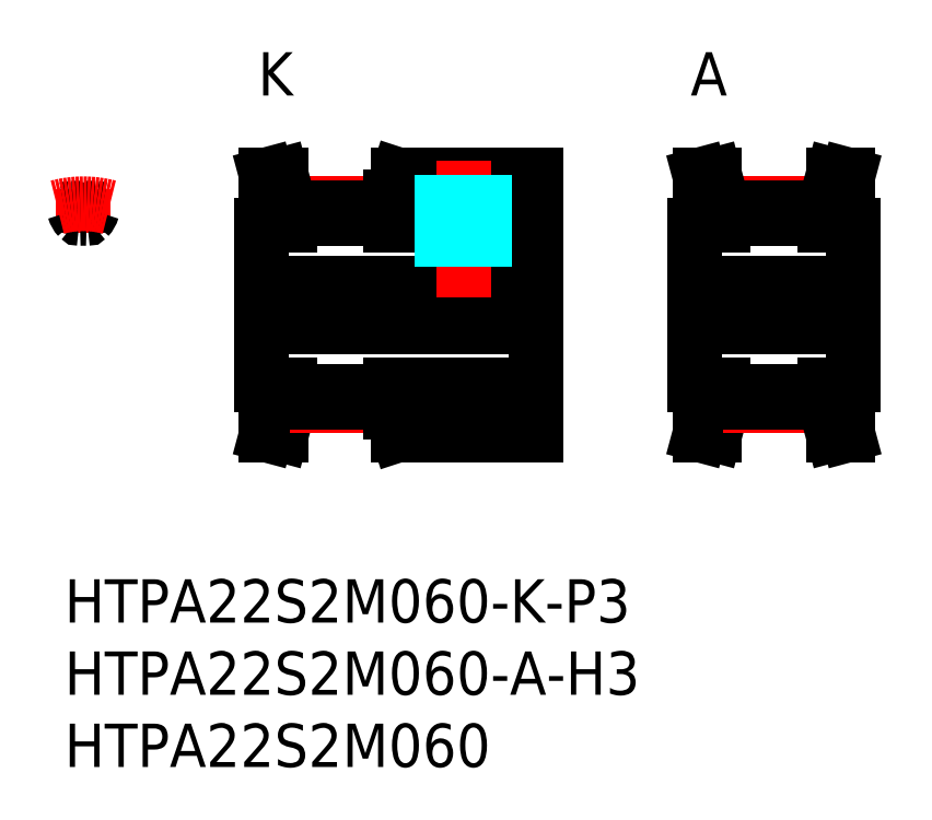
<metadata>
{"format":"dxf","ext":"dxf","renderer":"ezdxf+matplotlib","layout":"modelspace","background":"white","min_lineweight":24,"dpi":150}
</metadata>
<code>
0
SECTION
2
ENTITIES
0
INSERT
8
MSM_CONTINUOUS
2
*U11
10
0
20
0
30
0
0
INSERT
8
MSM_CONTINUOUS
2
*U12
10
0
20
0
30
0
0
INSERT
8
MSM_CONTINUOUS
2
*U13
10
0
20
0
30
0
0
LINE
8
MSM_CENTER
10
12.1
20
19
30
0
11
34.1
21
19
31
0
0
LINE
8
MSM_CONTINUOUS
10
13.6
20
20.5
30
0
11
32.6
21
20.5
31
0
0
LINE
8
MSM_CONTINUOUS
10
13.6
20
17.5
30
0
11
32.6
21
17.5
31
0
0
LINE
8
MSM_CONTINUOUS
10
22.6
20
24.5
30
0
11
32.6
21
24.5
31
0
0
LINE
8
MSM_CONTINUOUS
10
23.1
20
28
30
0
11
32.6
21
28
31
0
0
LINE
8
MSM_CONTINUOUS
10
23.1
20
10
30
0
11
32.6
21
10
31
0
0
LINE
8
MSM_CONTINUOUS
10
22.6
20
13.5
30
0
11
32.6
21
13.5
31
0
0
LINE
8
MSM_CONTINUOUS
10
13.6
20
13.5
30
0
11
13.6
21
24.5
31
0
0
LINE
8
MSM_CONTINUOUS
10
13.6
20
13.5
30
0
11
15.6
21
13.5
31
0
0
LINE
8
MSM_CONTINUOUS
10
13.96
20
10
30
0
11
15
21
10
31
0
0
LINE
8
MSM_CONTINUOUS
10
13.96
20
10
30
0
11
14.6
21
12.38
31
0
0
LINE
8
MSM_CONTINUOUS
10
14.6
20
13.5
30
0
11
14.6
21
12.38
31
0
0
LINE
8
MSM_CONTINUOUS
10
15
20
10
30
0
11
15.6
21
12.25
31
0
0
LINE
8
MSM_CONTINUOUS
10
22.6
20
11.54
30
0
11
23.1
21
10
31
0
0
LINE
8
MSM_CENTER
10
15.6
20
11.99
30
0
11
22.6
21
11.99
31
0
0
LINE
8
MSM_CONTINUOUS
10
15.6
20
13.01
30
0
11
22.6
21
13.01
31
0
0
LINE
8
MSM_CONTINUOUS
10
15.6
20
12.25
30
0
11
22.6
21
12.25
31
0
0
LINE
8
MSM_CONTINUOUS
10
15.6
20
13.5
30
0
11
15.6
21
12.25
31
0
0
LINE
8
MSM_CONTINUOUS
10
22.6
20
13.5
30
0
11
22.6
21
11.54
31
0
0
LINE
8
MSM_CONTINUOUS
10
13.96
20
28
30
0
11
15
21
28
31
0
0
LINE
8
MSM_CONTINUOUS
10
13.6
20
24.5
30
0
11
15.6
21
24.5
31
0
0
LINE
8
MSM_CONTINUOUS
10
13.96
20
28
30
0
11
14.6
21
25.62
31
0
0
LINE
8
MSM_CONTINUOUS
10
14.6
20
24.5
30
0
11
14.6
21
25.62
31
0
0
LINE
8
MSM_CENTER
10
27.6
20
19.5
30
0
11
27.6
21
29
31
0
0
LINE
8
MSM_CENTER
10
15.6
20
26
30
0
11
22.6
21
26
31
0
0
LINE
8
MSM_CONTINUOUS
10
15.6
20
24.99
30
0
11
22.6
21
24.99
31
0
0
LINE
8
MSM_CONTINUOUS
10
15.6
20
25.75
30
0
11
22.6
21
25.75
31
0
0
LINE
8
MSM_CONTINUOUS
10
15.6
20
24.5
30
0
11
15.6
21
25.75
31
0
0
LINE
8
MSM_CONTINUOUS
10
15
20
28
30
0
11
15.6
21
25.75
31
0
0
LINE
8
MSM_CONTINUOUS
10
22.6
20
24.5
30
0
11
22.6
21
26.46
31
0
0
LINE
8
MSM_CONTINUOUS
10
22.6
20
26.46
30
0
11
23.1
21
28
31
0
0
LINE
8
MSM_CONTINUOUS
10
32.6
20
28
30
0
11
32.6
21
10
31
0
0
LINE
8
MSM_CONTINUOUS
10
32.6
20
12.62
30
0
11
32.6
21
12.63
31
0
0
LINE
8
MSM_CONTINUOUS
10
32.6
20
11.75
30
0
11
32.6
21
11.75
31
0
0
LINE
8
MSM_CENTER
10
42.1
20
19
30
0
11
56.1
21
19
31
0
0
LINE
8
MSM_CONTINUOUS
10
43.6
20
20.5
30
0
11
54.6
21
20.5
31
0
0
LINE
8
MSM_CONTINUOUS
10
43.6
20
17.5
30
0
11
54.6
21
17.5
31
0
0
LINE
8
MSM_CONTINUOUS
10
43.6
20
13.5
30
0
11
43.6
21
24.5
31
0
0
LINE
8
MSM_CONTINUOUS
10
43.6
20
13.5
30
0
11
45.6
21
13.5
31
0
0
LINE
8
MSM_CONTINUOUS
10
43.96
20
10
30
0
11
45
21
10
31
0
0
LINE
8
MSM_CONTINUOUS
10
43.96
20
10
30
0
11
44.6
21
12.38
31
0
0
LINE
8
MSM_CONTINUOUS
10
44.6
20
13.5
30
0
11
44.6
21
12.38
31
0
0
LINE
8
MSM_CONTINUOUS
10
45
20
10
30
0
11
45.6
21
12.25
31
0
0
LINE
8
MSM_CENTER
10
45.6
20
11.99
30
0
11
52.6
21
11.99
31
0
0
LINE
8
MSM_CONTINUOUS
10
45.6
20
13.01
30
0
11
52.6
21
13.01
31
0
0
LINE
8
MSM_CONTINUOUS
10
45.6
20
12.25
30
0
11
52.6
21
12.25
31
0
0
LINE
8
MSM_CONTINUOUS
10
45.6
20
13.5
30
0
11
45.6
21
12.25
31
0
0
LINE
8
MSM_CONTINUOUS
10
43.96
20
28
30
0
11
45
21
28
31
0
0
LINE
8
MSM_CONTINUOUS
10
43.6
20
24.5
30
0
11
45.6
21
24.5
31
0
0
LINE
8
MSM_CONTINUOUS
10
43.96
20
28
30
0
11
44.6
21
25.62
31
0
0
LINE
8
MSM_CONTINUOUS
10
44.6
20
24.5
30
0
11
44.6
21
25.62
31
0
0
LINE
8
MSM_CENTER
10
45.6
20
26
30
0
11
52.6
21
26
31
0
0
LINE
8
MSM_CONTINUOUS
10
45.6
20
24.99
30
0
11
52.6
21
24.99
31
0
0
LINE
8
MSM_CONTINUOUS
10
45.6
20
25.75
30
0
11
52.6
21
25.75
31
0
0
LINE
8
MSM_CONTINUOUS
10
45.6
20
24.5
30
0
11
45.6
21
25.75
31
0
0
LINE
8
MSM_CONTINUOUS
10
45
20
28
30
0
11
45.6
21
25.75
31
0
0
LINE
8
MSM_CONTINUOUS
10
54.6
20
13.5
30
0
11
54.6
21
24.5
31
0
0
LINE
8
MSM_CONTINUOUS
10
54.6
20
13.5
30
0
11
52.6
21
13.5
31
0
0
LINE
8
MSM_CONTINUOUS
10
54.24
20
10
30
0
11
53.2
21
10
31
0
0
LINE
8
MSM_CONTINUOUS
10
54.24
20
10
30
0
11
53.6
21
12.38
31
0
0
LINE
8
MSM_CONTINUOUS
10
53.6
20
13.5
30
0
11
53.6
21
12.38
31
0
0
LINE
8
MSM_CONTINUOUS
10
53.2
20
10
30
0
11
52.6
21
12.25
31
0
0
LINE
8
MSM_CONTINUOUS
10
52.6
20
13.5
30
0
11
52.6
21
12.25
31
0
0
LINE
8
MSM_CONTINUOUS
10
54.24
20
28
30
0
11
53.2
21
28
31
0
0
LINE
8
MSM_CONTINUOUS
10
54.6
20
24.5
30
0
11
52.6
21
24.5
31
0
0
LINE
8
MSM_CONTINUOUS
10
54.24
20
28
30
0
11
53.6
21
25.62
31
0
0
LINE
8
MSM_CONTINUOUS
10
53.6
20
24.5
30
0
11
53.6
21
25.62
31
0
0
LINE
8
MSM_CONTINUOUS
10
52.6
20
24.5
30
0
11
52.6
21
25.75
31
0
0
LINE
8
MSM_CONTINUOUS
10
53.2
20
28
30
0
11
52.6
21
25.75
31
0
0
TEXT
8
MSM_PART_NUMBER
10
13.6
20
33.5
30
0
40
3
1
K
7
MISUMI
72
     1
11
14.6
21
35
31
0
73
     2
0
TEXT
8
MSM_PART_NUMBER
10
43.6
20
33.5
30
0
40
3
1
A
7
MISUMI
72
     1
11
44.6
21
35
31
0
73
     2
0
LINE
8
MSM_CENTER
10
1.3
20
27
30
0
11
1.3
21
23.99
31
0
0
ARC
8
MSM_CONTINUOUS
10
0.4921
20
25.51
30
0
40
0.19
50
15.78
51
97.07
0
ARC
8
MSM_CONTINUOUS
10
1.95
20
25.92
30
0
40
1.325
50
195.8
51
223.1
0
ARC
8
MSM_CONTINUOUS
10
1.055
20
25.09
30
0
40
0.1
50
223.1
51
272.3
0
ARC
8
MSM_CONTINUOUS
10
2.108
20
25.51
30
0
40
0.19
50
82.93
51
164.2
0
ARC
8
MSM_CONTINUOUS
10
0.65
20
25.92
30
0
40
1.325
50
316.9
51
344.2
0
ARC
8
MSM_CONTINUOUS
10
1.545
20
25.09
30
0
40
0.1
50
267.7
51
316.9
0
ARC
8
MSM_CONTINUOUS
10
1.3
20
19
30
0
40
6.75
50
78.9
51
82.93
0
ARC
8
MSM_CONTINUOUS
10
1.3
20
19
30
0
40
6.75
50
97.07
51
101.1
0
ARC
8
MSM_CONTINUOUS
10
1.3
20
19
30
0
40
5.99
50
87.7
51
92.3
0
ARC
8
MSM_CENTER
10
1.3
20
19
30
0
40
7.004
50
75.11
51
104.9
0
LINE
8
MSM_DASHED
10
29.1
20
28
30
0
11
29.1
21
20.5
31
0
0
LINE
8
MSM_DASHED
10
28.83
20
28
30
0
11
28.83
21
20.5
31
0
0
LINE
8
MSM_DASHED
10
26.37
20
28
30
0
11
26.37
21
20.5
31
0
0
LINE
8
MSM_DASHED
10
26.1
20
28
30
0
11
26.1
21
20.5
31
0
0
ENDSEC
0
EOF

</code>
